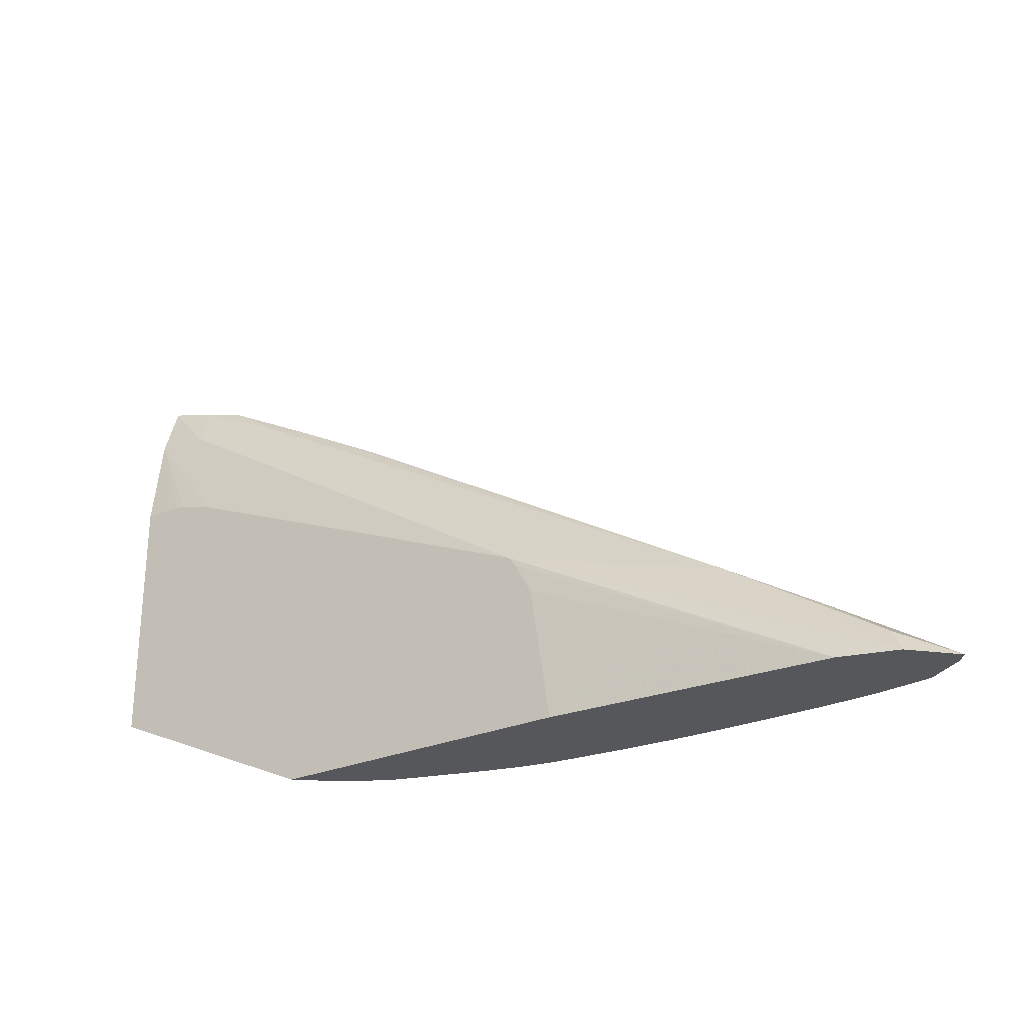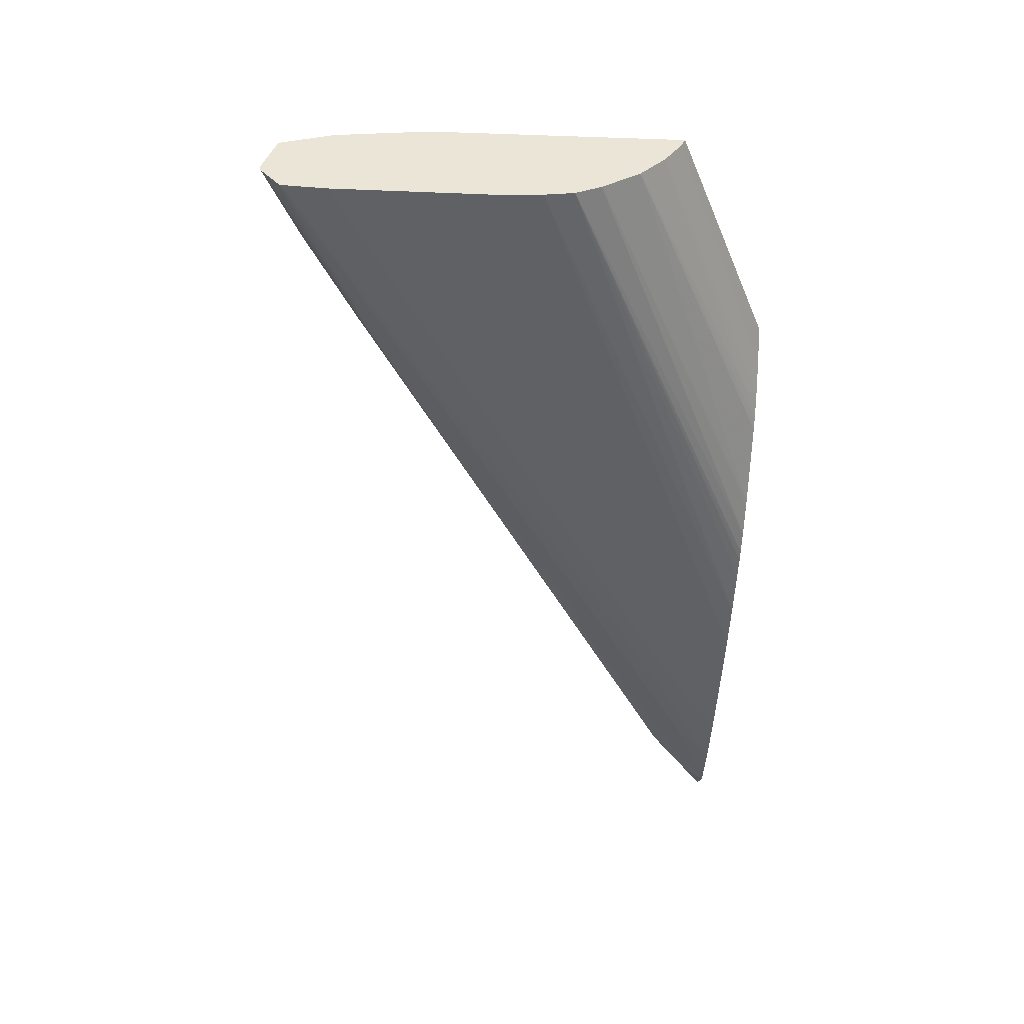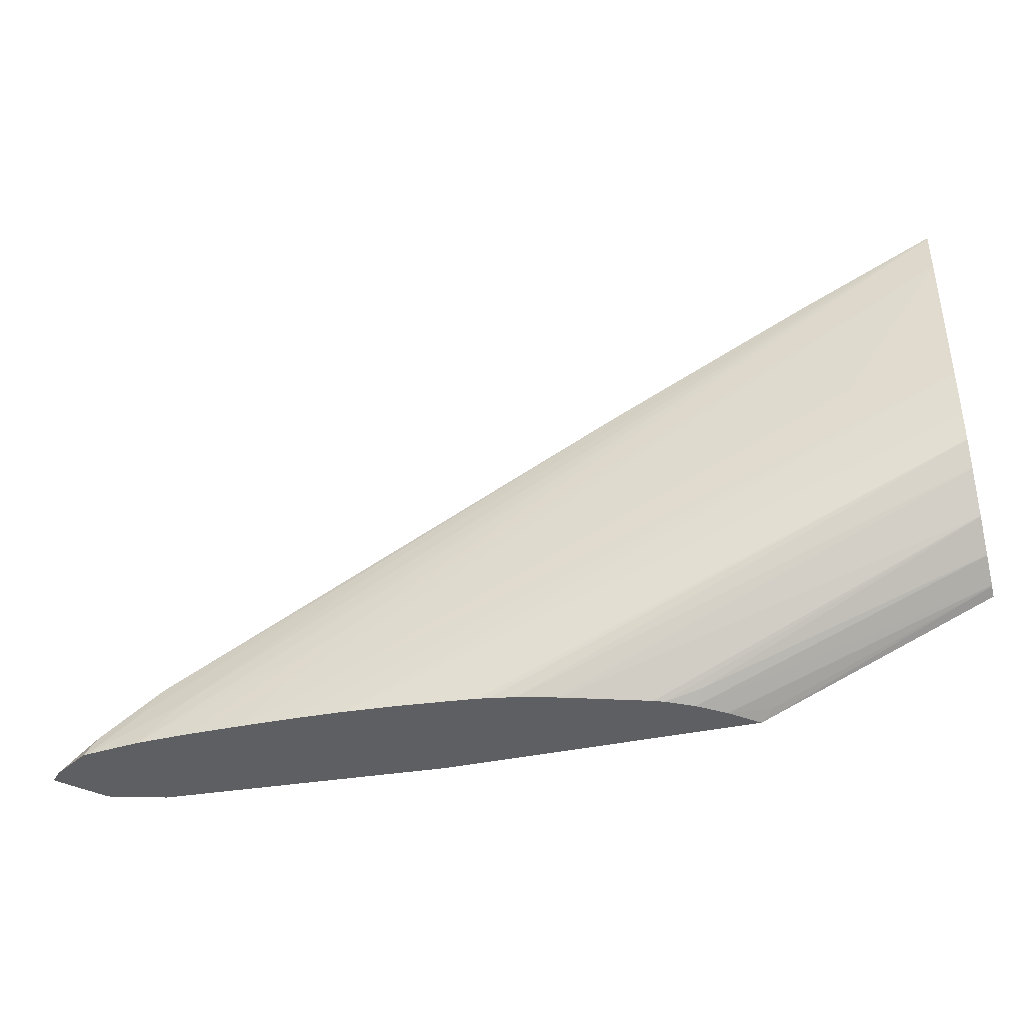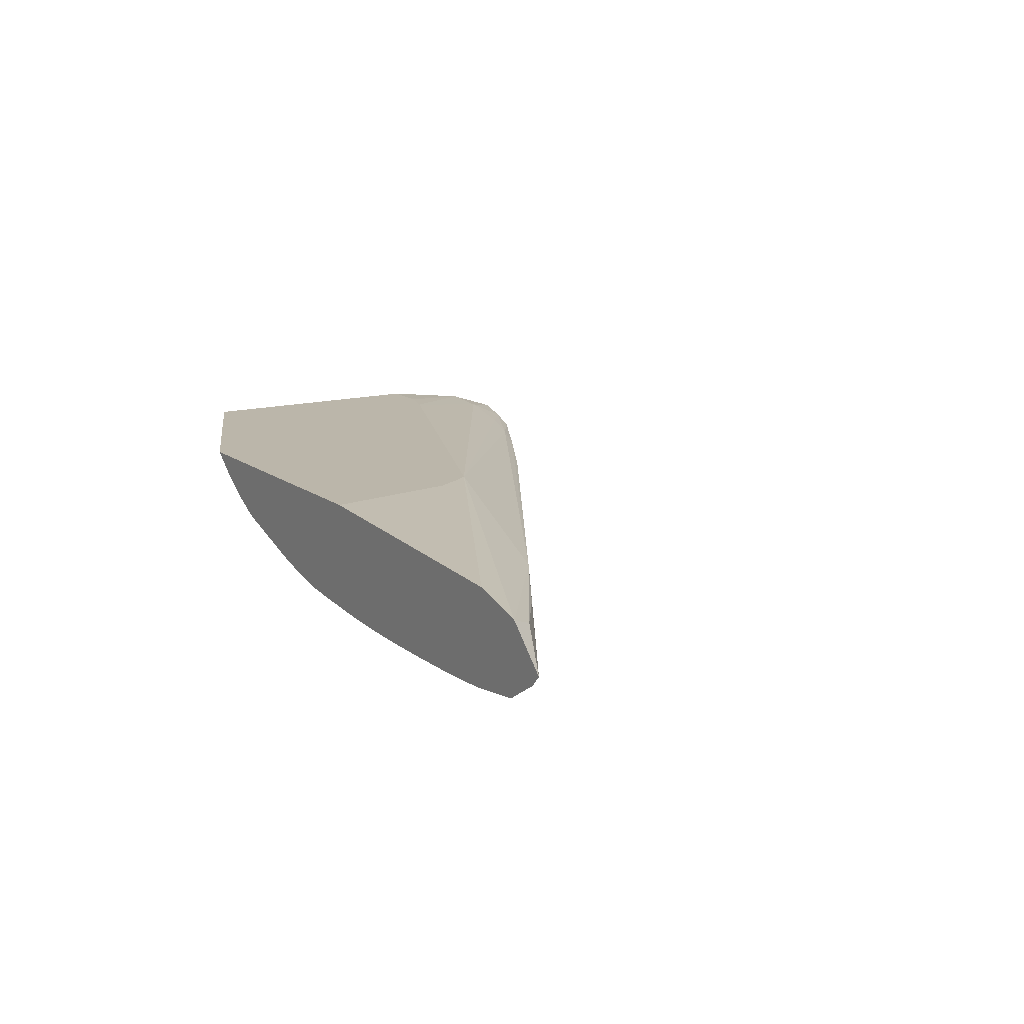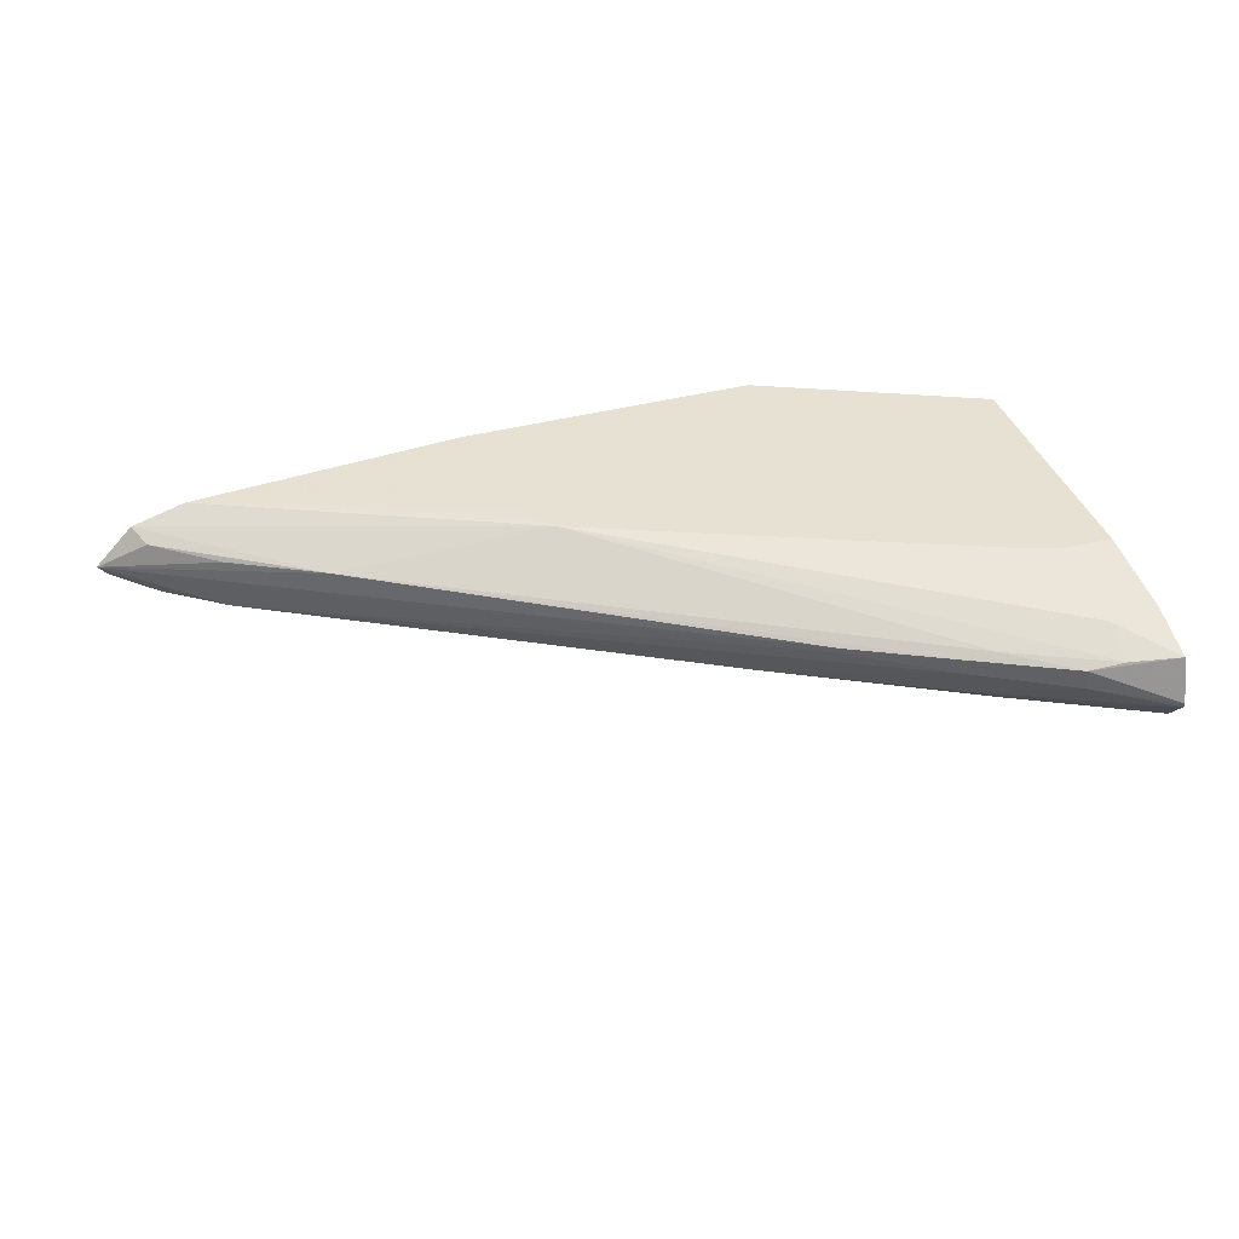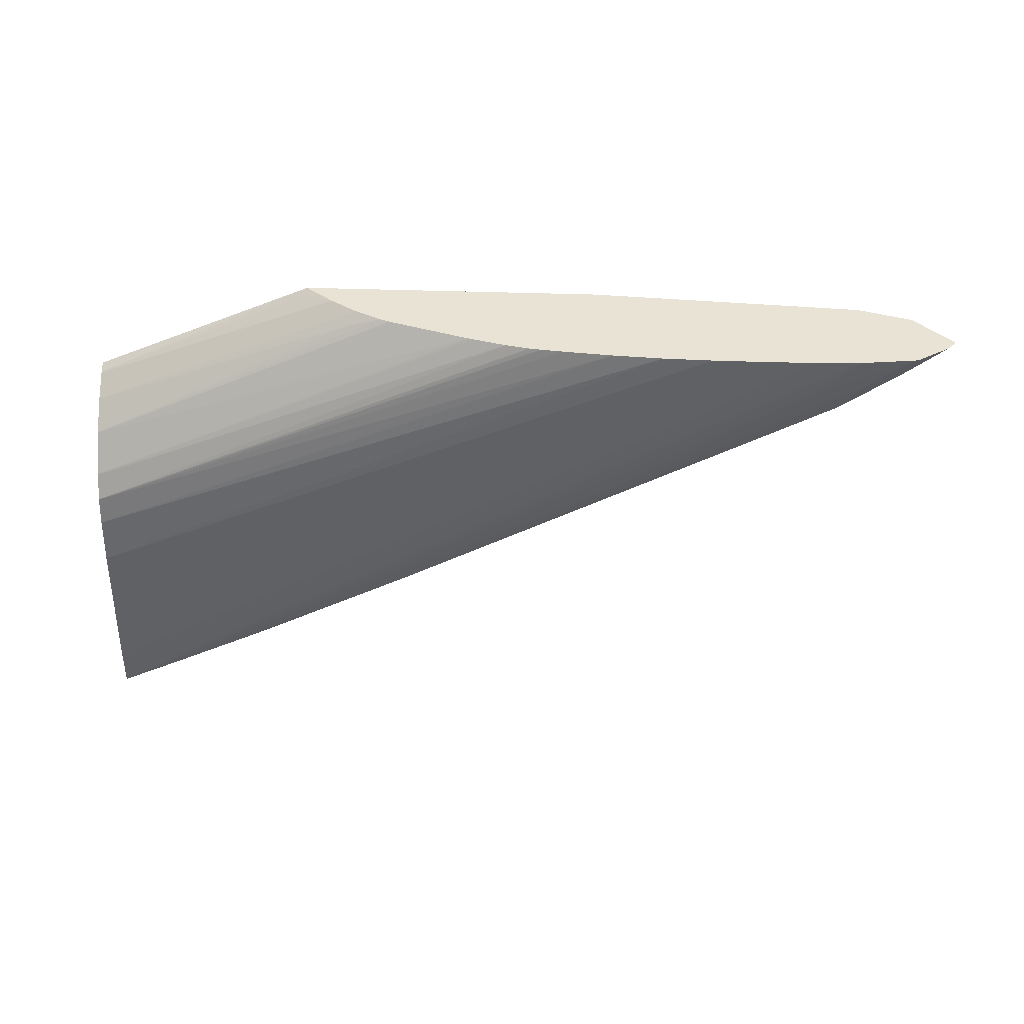
<metadata>
{"format":"obj","ext":"obj","renderer":"f3d","projection":"perspective","resolution":1024,"background":"white","views":[{"elev":-26.8,"azim":34.2,"up":"+Y"},{"elev":-47.0,"azim":-92.2,"up":"+Z"},{"elev":-40.4,"azim":-165.5,"up":"+Y"},{"elev":13.9,"azim":57.9,"up":"+Z"},{"elev":38.7,"azim":161.7,"up":"+Z"},{"elev":-49.5,"azim":-1.6,"up":"+Z"}]}
</metadata>
<code>
v 0.0127 -0.007761 -0.01245
v 0.0127 -0.007851 -0.01279
v 0.0127 -0.008694 -0.009424
v 0.01853 -0.01017 -0.01018
v 0.01853 -0.01017 -0.01157
v 0.0127 -0.009226 -0.01447
v 0.02433 -0.0145 -0.0138
v 0.01731 -0.01102 -0.0139
v 0.0127 -0.01231 -0.008222
v 0.01612 -0.01231 -0.008471
v 0.01612 -0.009644 -0.009689
v 0.02312 -0.01319 -0.009824
v 0.02527 -0.01377 -0.01037
v 0.02527 -0.01377 -0.01147
v 0.0127 -0.009351 -0.01449
v 0.022 -0.01379 -0.01433
v 0.03556 -0.02094 -0.01426
v 0.05108 -0.03073 -0.01457
v 0.05455 -0.03321 -0.01469
v 0.06507 -0.04027 -0.01497
v 0.0127 -0.01863 -0.007359
v 0.01542 -0.0187 -0.007359
v 0.01614 -0.01878 -0.007359
v 0.01876 -0.01958 -0.007359
v 0.01966 -0.01213 -0.009399
v 0.04622 -0.03116 -0.007359
v 0.06055 -0.0346 -0.01028
v 0.03199 -0.01747 -0.01059
v 0.03199 -0.01747 -0.01094
v 0.06692 -0.03847 -0.01424
v 0.0127 -0.0123 -0.01471
v 0.06786 -0.04307 -0.01518
v 0.05108 -0.03328 -0.01504
v 0.05458 -0.03678 -0.0152
v 0.05336 -0.03127 -0.01438
v 0.06828 -0.04042 -0.01457
v 0.07153 -0.04307 -0.01475
v 0.0127 -0.03594 -0.007359
v 0.04678 -0.03185 -0.007359
v 0.06846 -0.04307 -0.008581
v 0.07223 -0.04307 -0.009694
v 0.07148 -0.04154 -0.01029
v 0.06694 -0.03845 -0.0106
v 0.07492 -0.04307 -0.01245
v 0.07421 -0.04307 -0.01321
v 0.07106 -0.04168 -0.01442
v 0.07187 -0.04307 -0.01469
v 0.0127 -0.01238 -0.01472
v 0.06437 -0.04307 -0.01531
v 0.06157 -0.04027 -0.0152
v 0.05807 -0.04027 -0.01528
v 0.02809 -0.04294 -0.007359
v 0.0127 -0.03563 -0.008053
v 0.04797 -0.034 -0.007359
v 0.04936 -0.04307 -0.007359
v 0.01962 -0.0228 -0.01488
v 0.0127 -0.0228 -0.01481
v 0.05458 -0.04027 -0.01528
v 0.06087 -0.04307 -0.01532
v 0.02839 -0.04307 -0.007359
v 0.0127 -0.03559 -0.008127
v 0.03026 -0.04307 -0.008932
v 0.02753 -0.04244 -0.007842
v 0.02312 -0.02629 -0.01492
v 0.0127 -0.02287 -0.01481
v 0.05737 -0.04307 -0.0153
v 0.05388 -0.04307 -0.01519
v 0.0127 -0.03445 -0.00984
v 0.03214 -0.04307 -0.01023
v 0.03034 -0.04307 -0.008986
v 0.0127 -0.02629 -0.01461
v 0.05038 -0.04307 -0.01496
v 0.0127 -0.03442 -0.009869
v 0.03146 -0.04223 -0.01089
v 0.03393 -0.04307 -0.01118
v 0.0127 -0.02831 -0.0143
v 0.04692 -0.04307 -0.01463
v 0.0127 -0.03273 -0.01168
v 0.0127 -0.03268 -0.01172
v 0.03459 -0.04307 -0.01145
v 0.03361 -0.04276 -0.01133
v 0.0127 -0.02835 -0.01429
v 0.04534 -0.04307 -0.01447
v 0.04409 -0.04266 -0.01441
v 0.04453 -0.04307 -0.01435
v 0.0127 -0.03012 -0.01344
v 0.0402 -0.04307 -0.01328
v 0.0127 -0.03006 -0.01348
v 0.0429 -0.04307 -0.01402
v 0.04055 -0.04307 -0.01339
f 1 2 6
f 1 6 15
f 1 15 31
f 1 31 48
f 1 48 57
f 1 57 65
f 1 65 71
f 1 71 76
f 1 76 82
f 1 82 88
f 1 88 86
f 1 86 79
f 1 79 78
f 1 78 73
f 1 73 68
f 1 68 61
f 1 61 53
f 1 53 38
f 1 38 21
f 1 21 9
f 1 9 3
f 1 3 4
f 1 4 5
f 1 5 2
f 2 5 7
f 2 7 8
f 2 8 6
f 3 9 10
f 3 10 11
f 3 11 4
f 4 11 12
f 4 12 13
f 4 13 14
f 4 14 5
f 5 14 7
f 6 8 16
f 6 16 17
f 6 17 18
f 6 18 19
f 6 19 20
f 6 20 15
f 7 16 8
f 7 14 17
f 7 17 16
f 9 21 22
f 9 22 23
f 9 23 24
f 9 24 10
f 10 25 11
f 10 24 26
f 10 26 25
f 11 25 12
f 12 25 26
f 12 26 27
f 12 27 13
f 13 28 29
f 13 29 14
f 13 27 28
f 14 29 30
f 14 30 17
f 15 20 32
f 15 32 33
f 15 33 34
f 15 34 31
f 17 30 35
f 17 35 18
f 18 35 36
f 18 36 20
f 18 20 19
f 20 36 37
f 20 37 32
f 21 38 52
f 21 52 60
f 21 60 55
f 21 55 54
f 21 54 39
f 21 39 26
f 21 26 24
f 21 24 23
f 21 23 22
f 26 39 40
f 26 40 41
f 26 41 27
f 27 41 42
f 27 42 43
f 27 43 44
f 27 44 28
f 28 44 29
f 29 44 30
f 30 44 45
f 30 45 46
f 30 46 47
f 30 47 37
f 30 37 36
f 30 36 35
f 31 34 48
f 32 37 47
f 32 47 45
f 32 45 44
f 32 44 41
f 32 41 40
f 32 40 55
f 32 55 60
f 32 60 62
f 32 62 70
f 32 70 69
f 32 69 75
f 32 75 80
f 32 80 87
f 32 87 90
f 32 90 89
f 32 89 85
f 32 85 83
f 32 83 77
f 32 77 72
f 32 72 67
f 32 67 66
f 32 66 59
f 32 59 49
f 32 49 50
f 32 50 34
f 32 34 33
f 34 50 49
f 34 49 51
f 34 51 48
f 38 53 52
f 39 54 40
f 40 54 55
f 41 44 42
f 42 44 43
f 45 47 46
f 48 56 57
f 48 51 58
f 48 58 56
f 49 59 51
f 51 59 58
f 52 53 60
f 53 61 62
f 53 62 63
f 53 63 60
f 56 64 57
f 56 58 64
f 57 64 58
f 57 58 66
f 57 66 67
f 57 67 65
f 58 59 66
f 60 63 62
f 61 68 69
f 61 69 70
f 61 70 62
f 65 67 71
f 67 72 71
f 68 73 74
f 68 74 69
f 69 74 75
f 71 72 76
f 72 77 76
f 73 78 74
f 74 78 79
f 74 79 75
f 75 79 81
f 75 81 80
f 76 77 83
f 76 83 84
f 76 84 85
f 76 85 82
f 79 86 87
f 79 87 80
f 79 80 81
f 82 85 89
f 82 89 88
f 83 85 84
f 86 88 90
f 86 90 87
f 88 89 90

</code>
